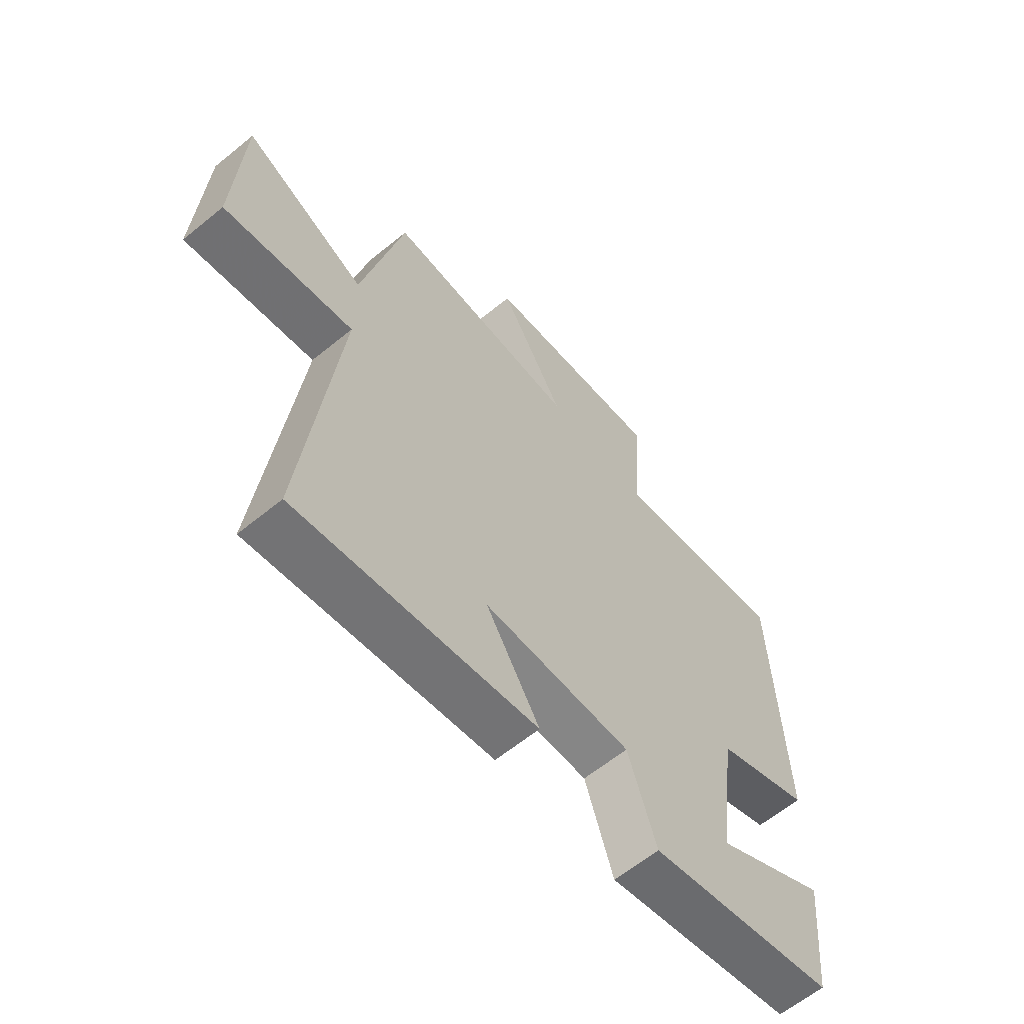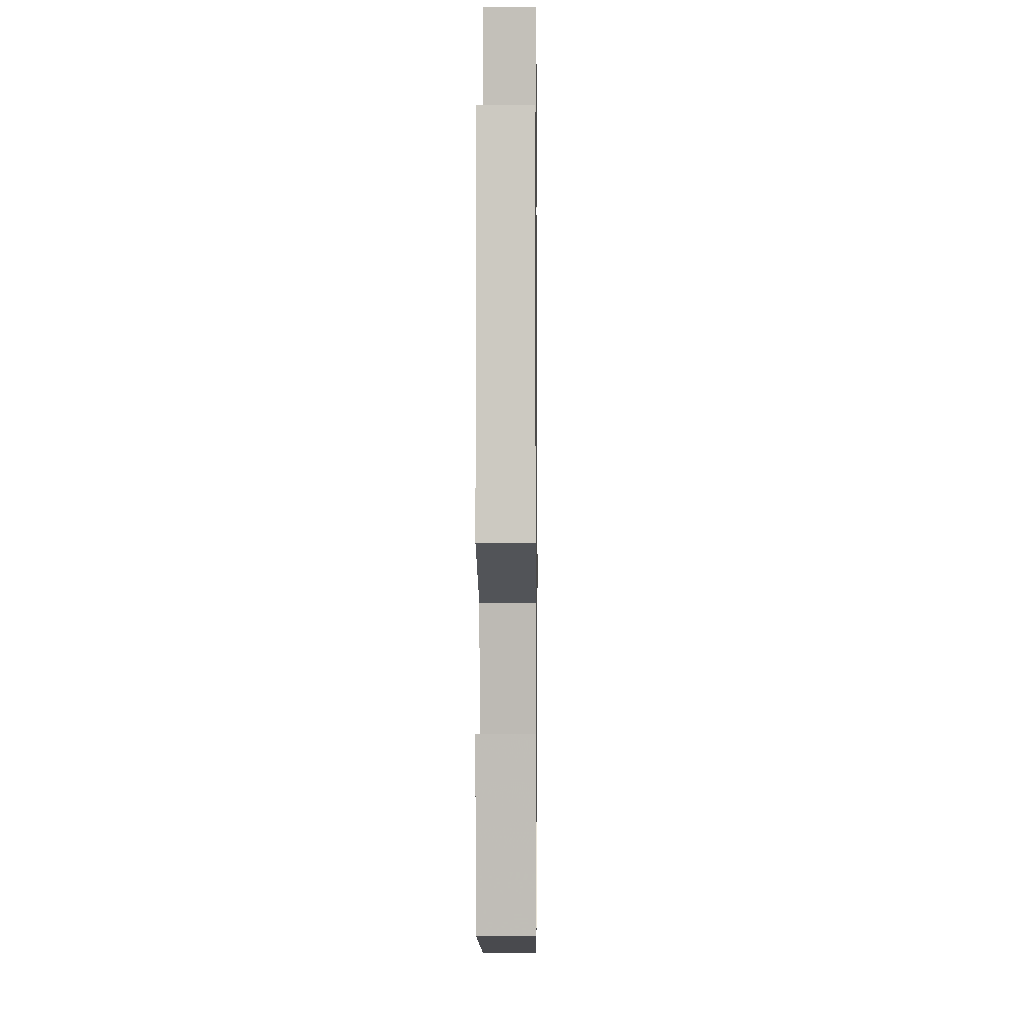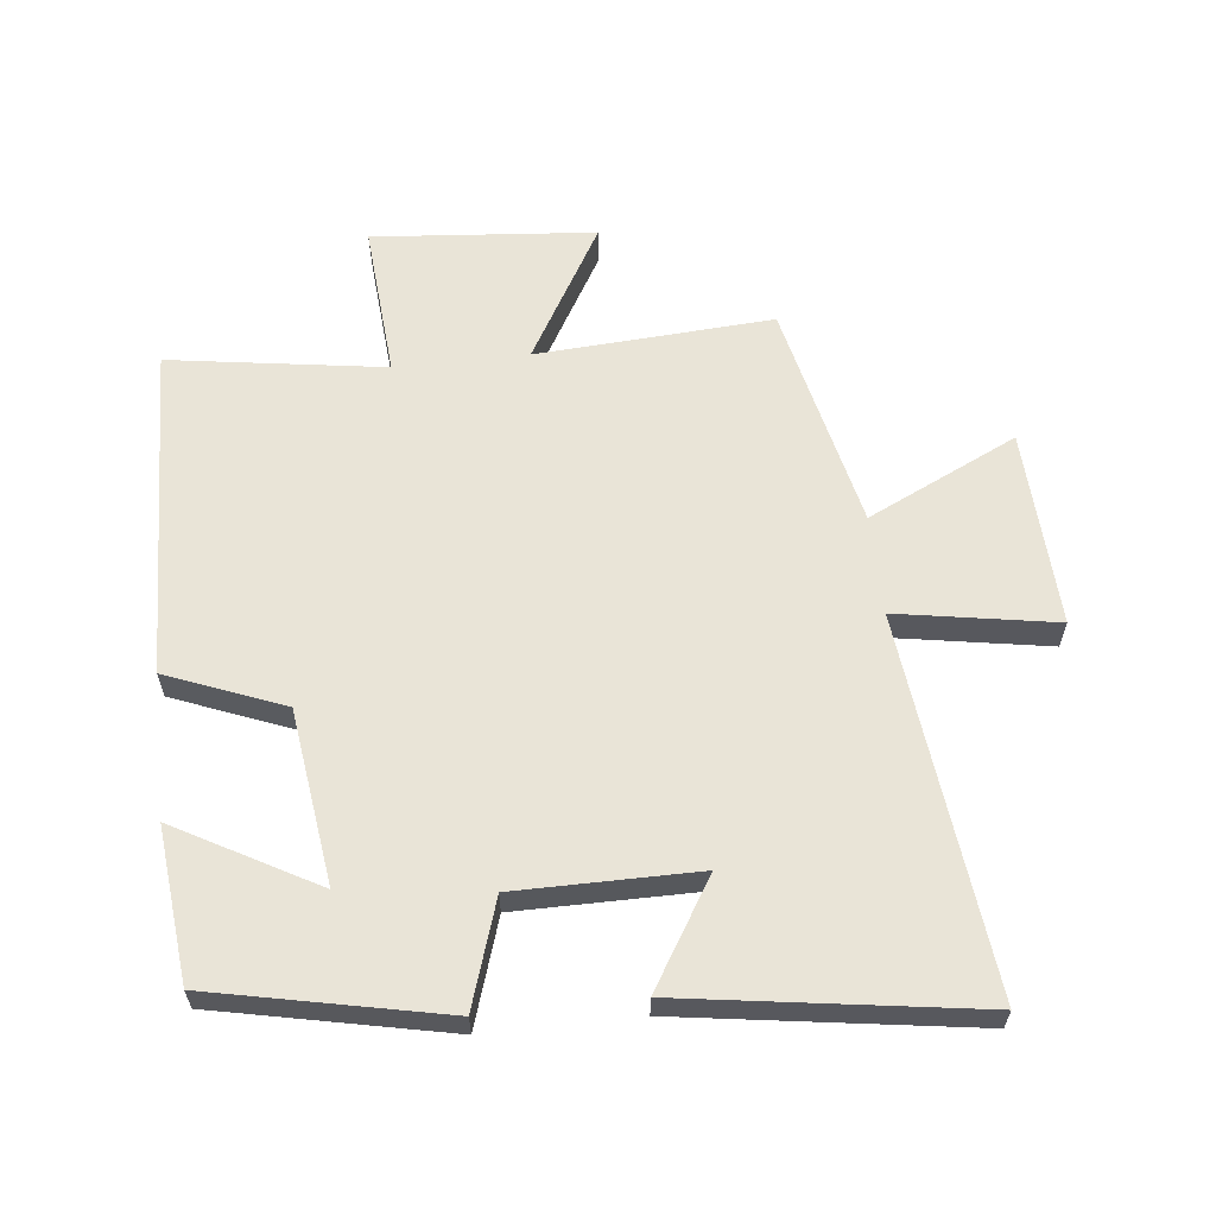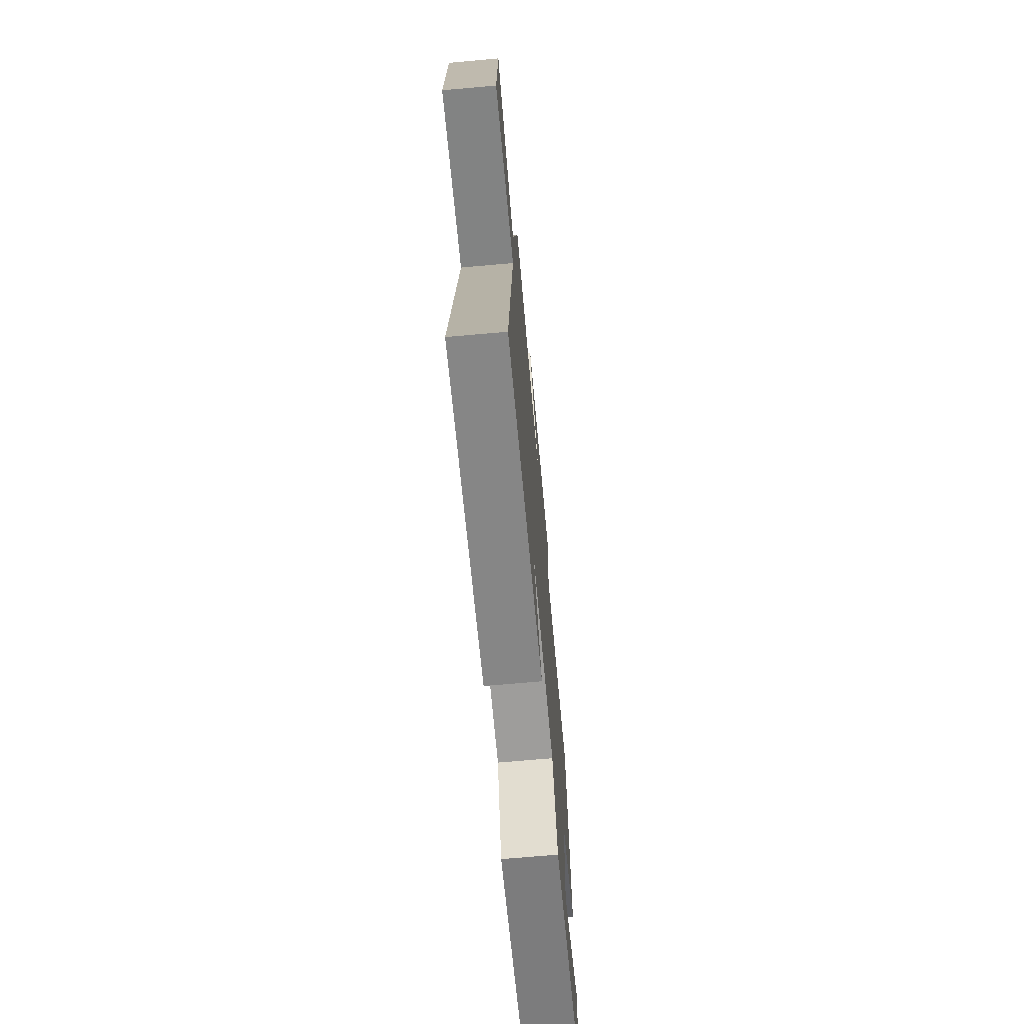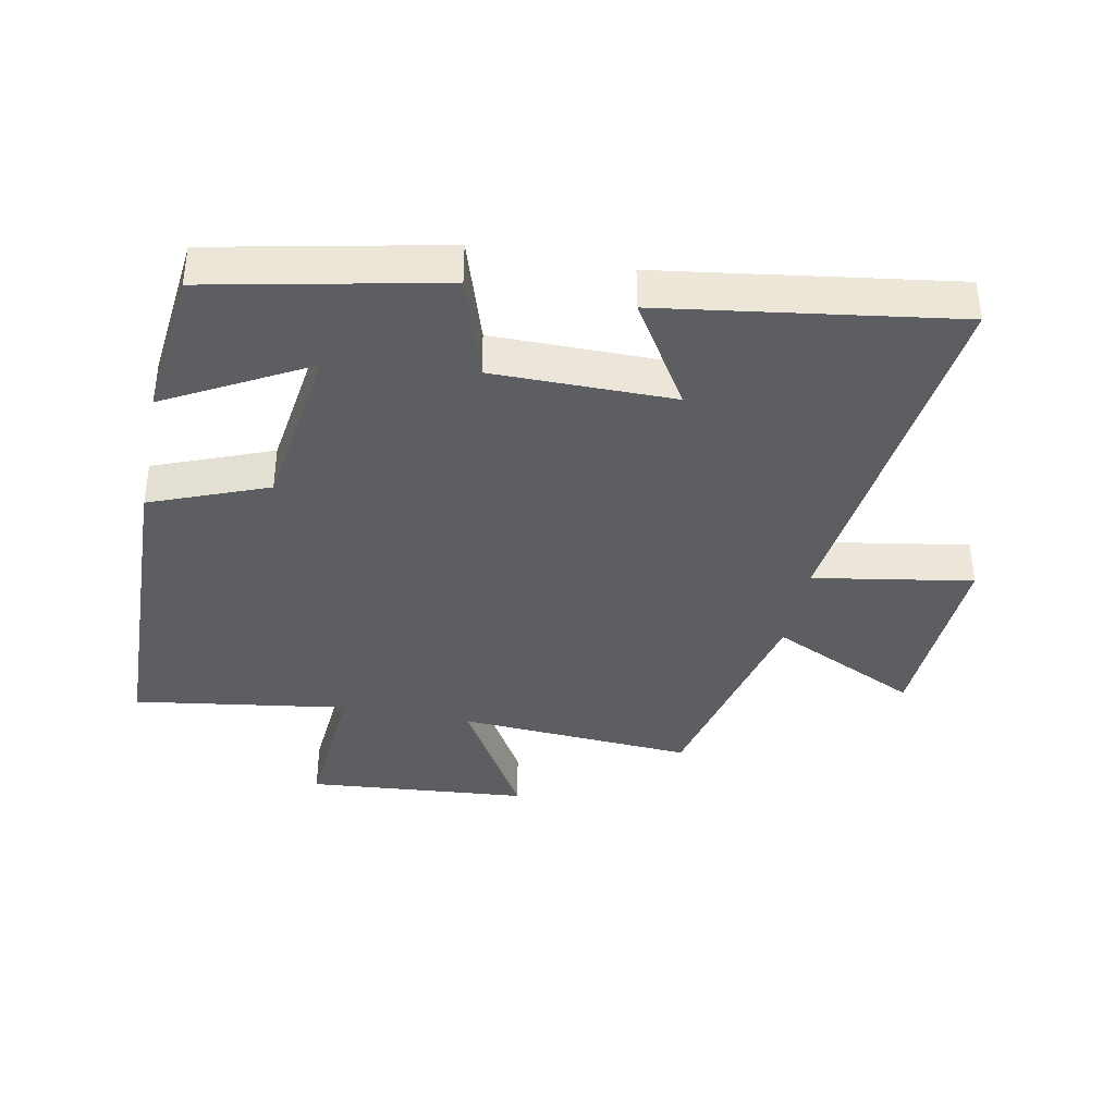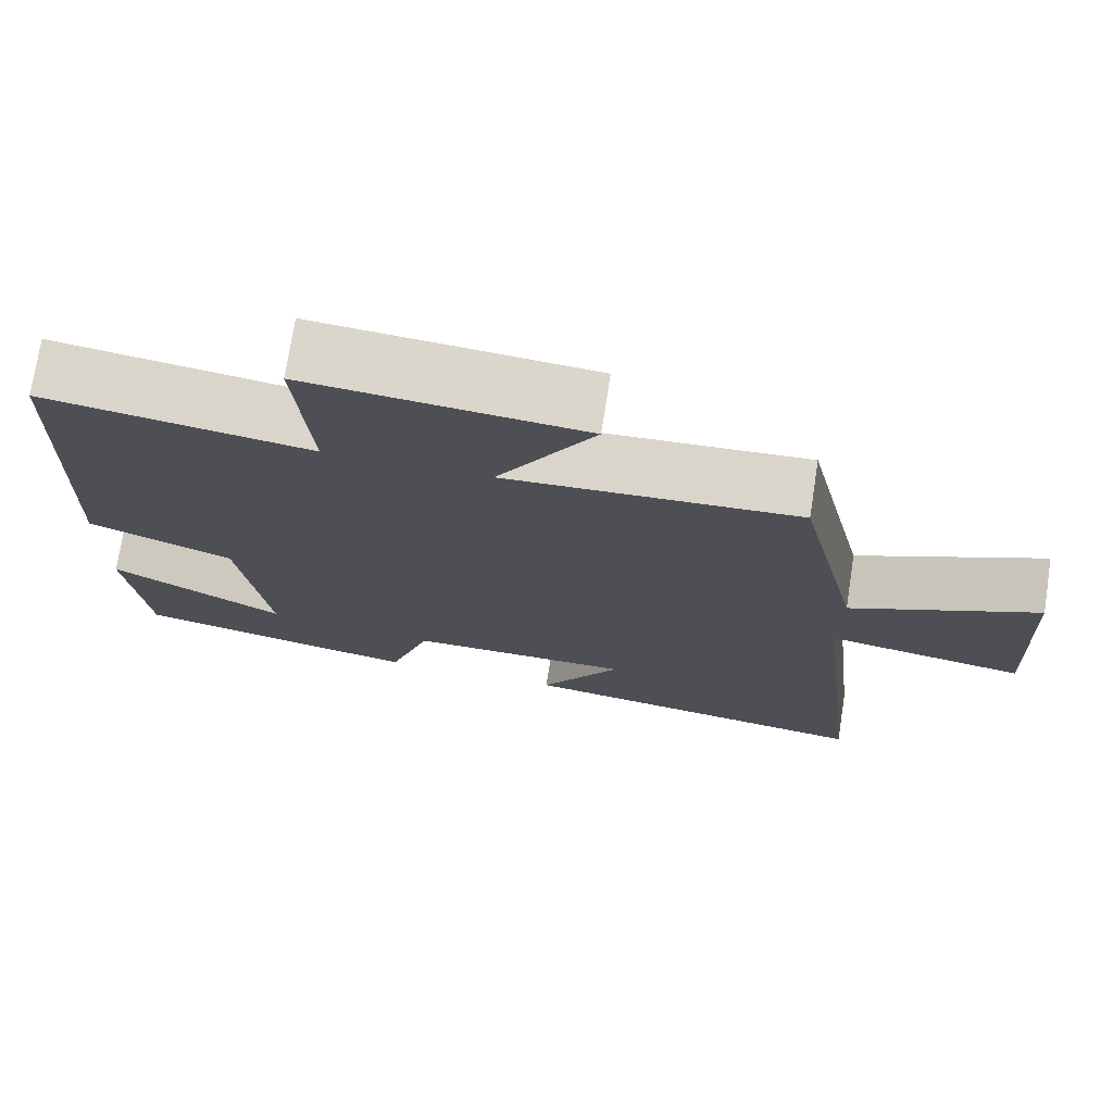
<metadata>
{"format":"obj","ext":"obj","renderer":"f3d","projection":"perspective","resolution":1024,"background":"white","views":[{"elev":-62.1,"azim":-50.3,"up":"+Z"},{"elev":-1.5,"azim":90.7,"up":"+Z"},{"elev":61.1,"azim":173.7,"up":"+Y"},{"elev":-70.5,"azim":-84.9,"up":"+Z"},{"elev":-38.1,"azim":168.7,"up":"+Y"},{"elev":73.9,"azim":-171.2,"up":"+Z"}]}
</metadata>
<code>
v 0.476 0.07 -0.425
v 0.119 0.07 -0.5
v 0.066 0.07 -0.336
v -0.214 0.07 -0.336
v -0.113 0.07 -0.5
v -0.565 0.07 -0.567
v -0.5 0.07 0.017
v -0.746 0.07 -0.025
v -0.732 0.07 0.281
v -0.5 0.07 0.171
v -0.421 0.07 0.523
v -0.055 0.07 0.5
v -0.177 0.07 0.71
v 0.167 0.07 0.74
v 0.149 0.07 0.5
v 0.482 0.07 0.55
v 0.5 0.07 0.034
v 0.319 0.07 -0.038
v 0.283 0.07 -0.308
v 0.5 0.07 -0.188
v 0.476 0 -0.425
v 0.119 0 -0.5
v 0.066 0 -0.336
v -0.214 0 -0.336
v -0.113 0 -0.5
v -0.565 0 -0.567
v -0.5 0 0.017
v -0.746 0 -0.025
v -0.732 0 0.281
v -0.5 0 0.171
v -0.421 0 0.523
v -0.055 0 0.5
v -0.177 0 0.71
v 0.167 0 0.74
v 0.149 0 0.5
v 0.482 0 0.55
v 0.5 0 0.034
v 0.319 0 -0.038
v 0.283 0 -0.308
v 0.5 0 -0.188
f 19 20 1 2
f 18 19 2 3
f 15 16 17 18
f 15 18 3 4
f 12 13 14 15
f 12 15 4
f 10 11 12 4
f 7 8 9 10
f 7 10 4
f 4 5 6 7
f 22 21 40 39
f 23 22 39 38
f 38 37 36 35
f 24 23 38 35
f 35 34 33 32
f 24 35 32
f 24 32 31 30
f 30 29 28 27
f 24 30 27
f 27 26 25 24
f 1 21 22 2
f 2 22 23 3
f 3 23 24 4
f 4 24 25 5
f 5 25 26 6
f 6 26 27 7
f 7 27 28 8
f 8 28 29 9
f 9 29 30 10
f 10 30 31 11
f 11 31 32 12
f 12 32 33 13
f 13 33 34 14
f 14 34 35 15
f 15 35 36 16
f 16 36 37 17
f 17 37 38 18
f 18 38 39 19
f 19 39 40 20
f 20 40 21 1

</code>
